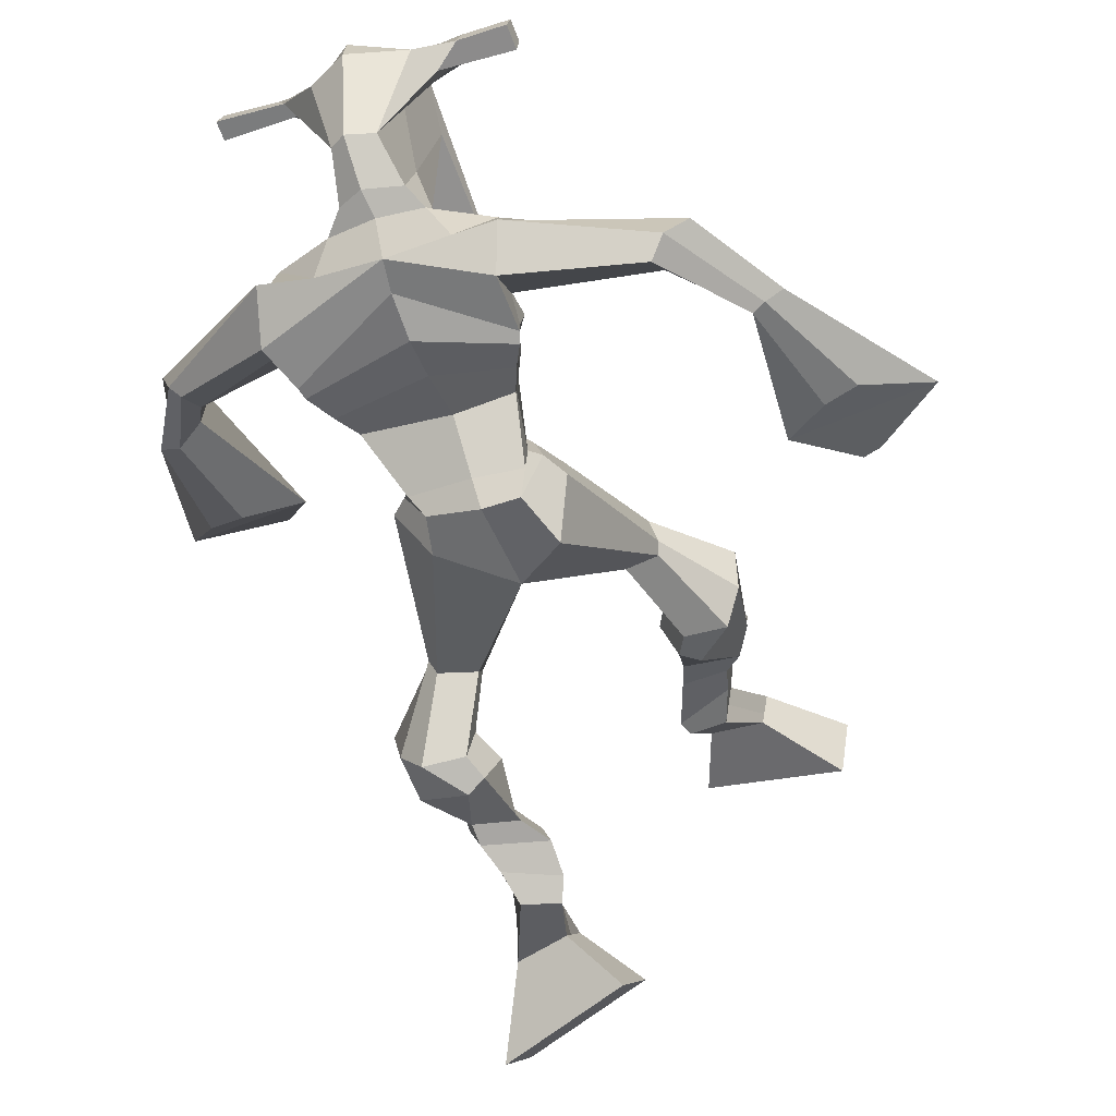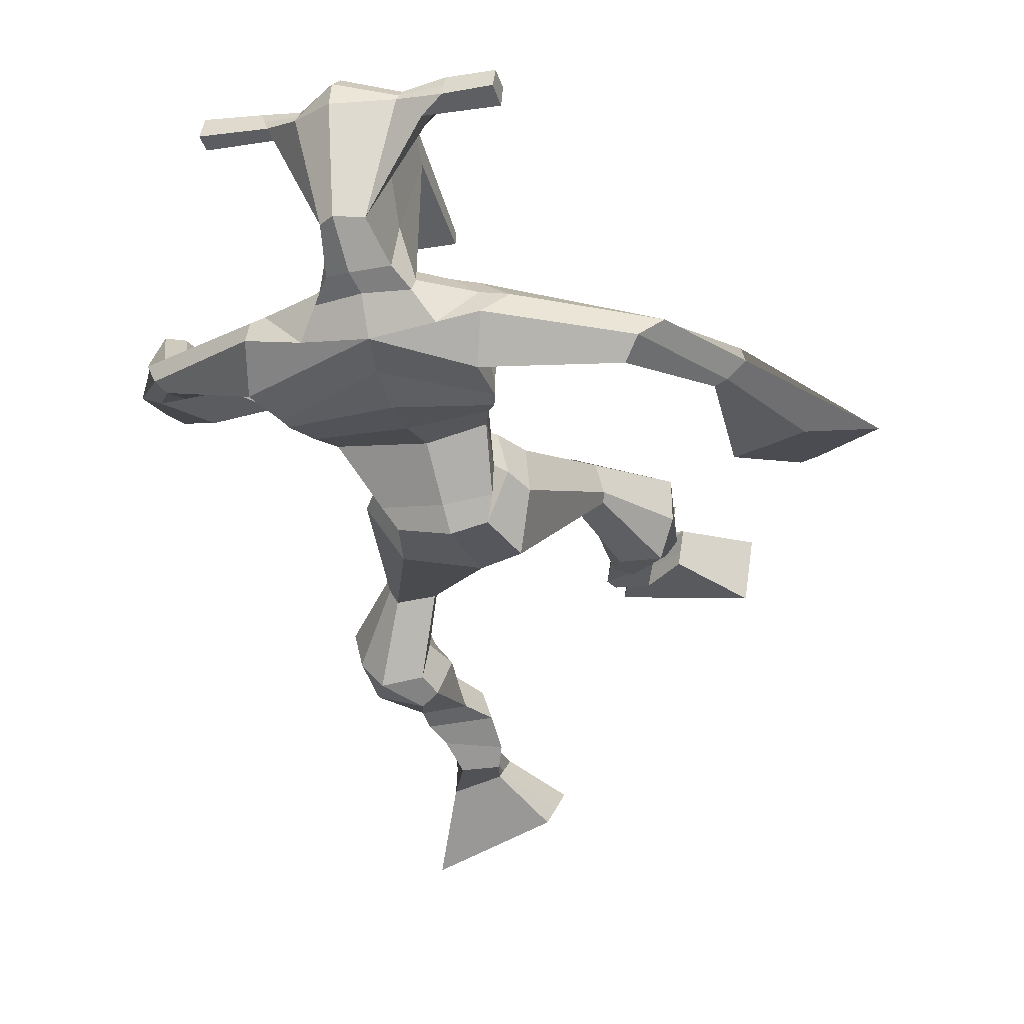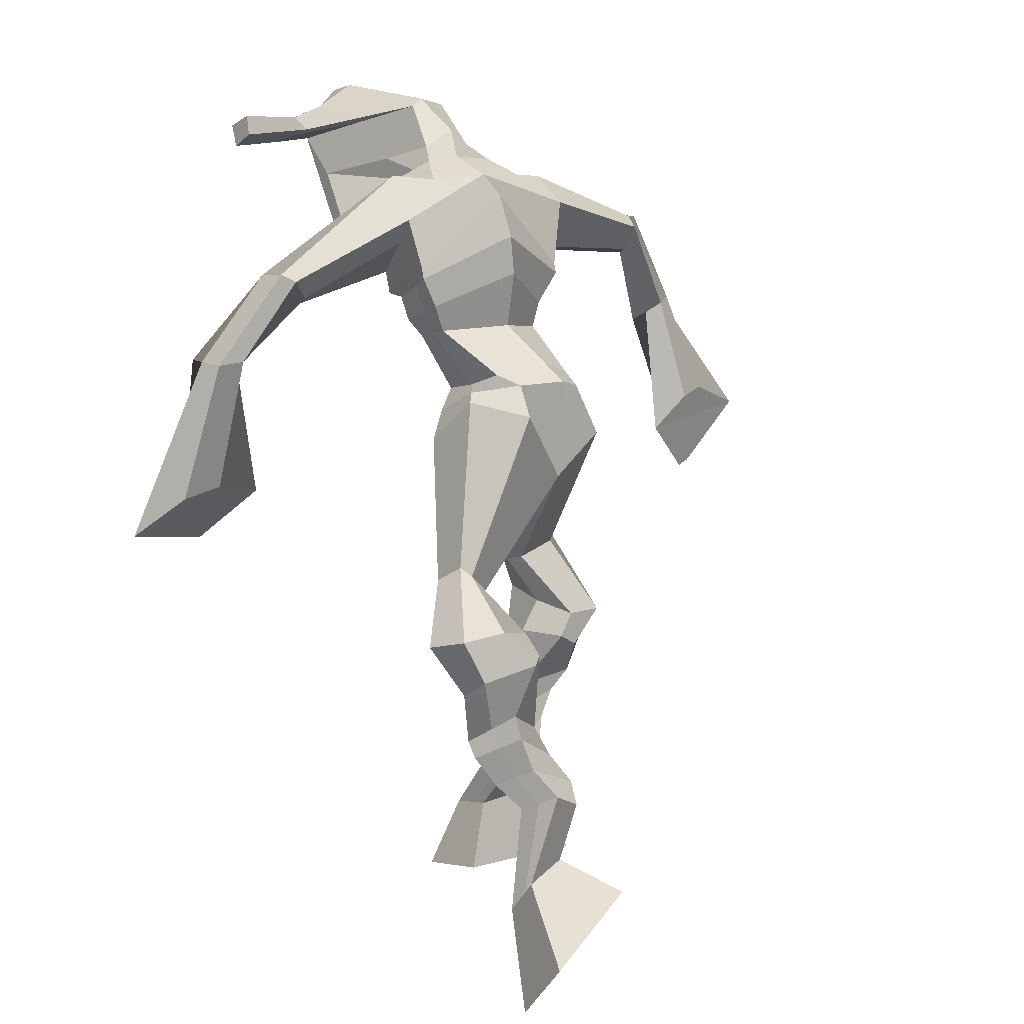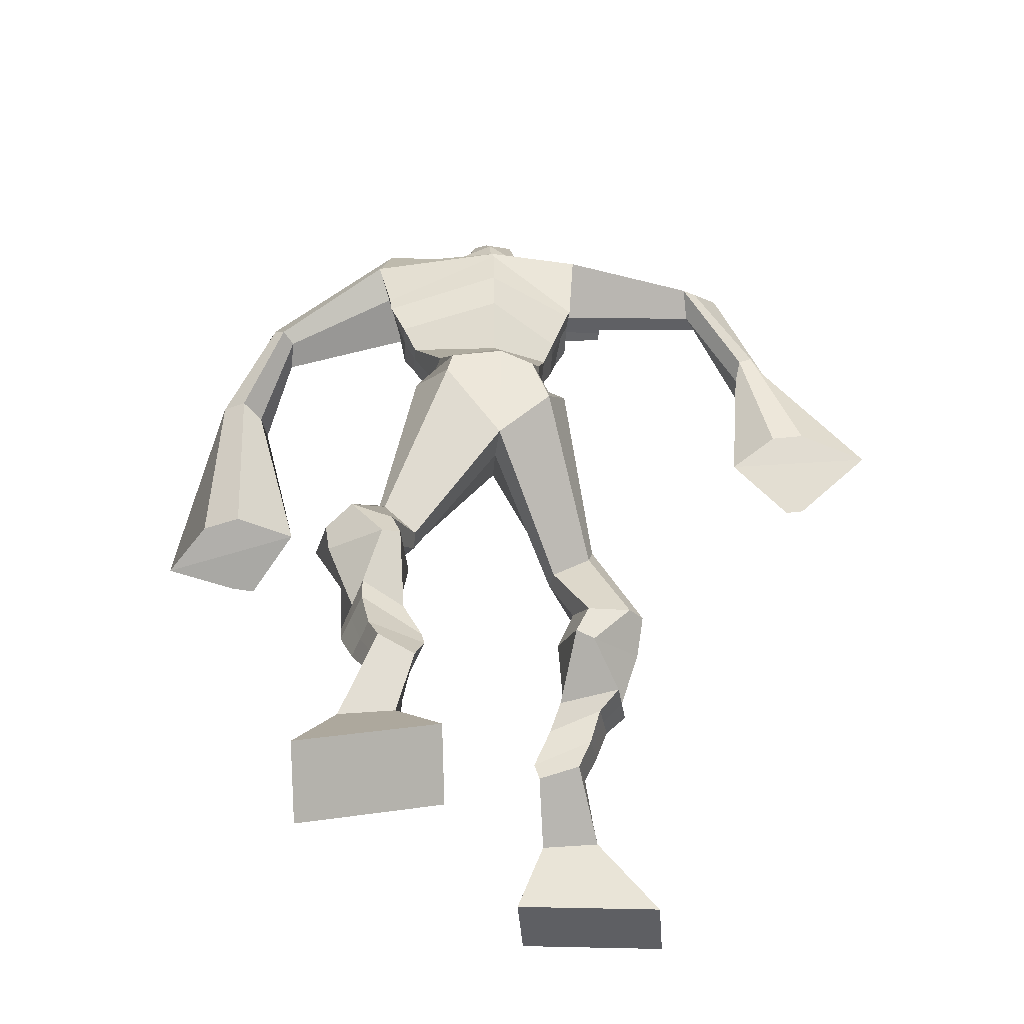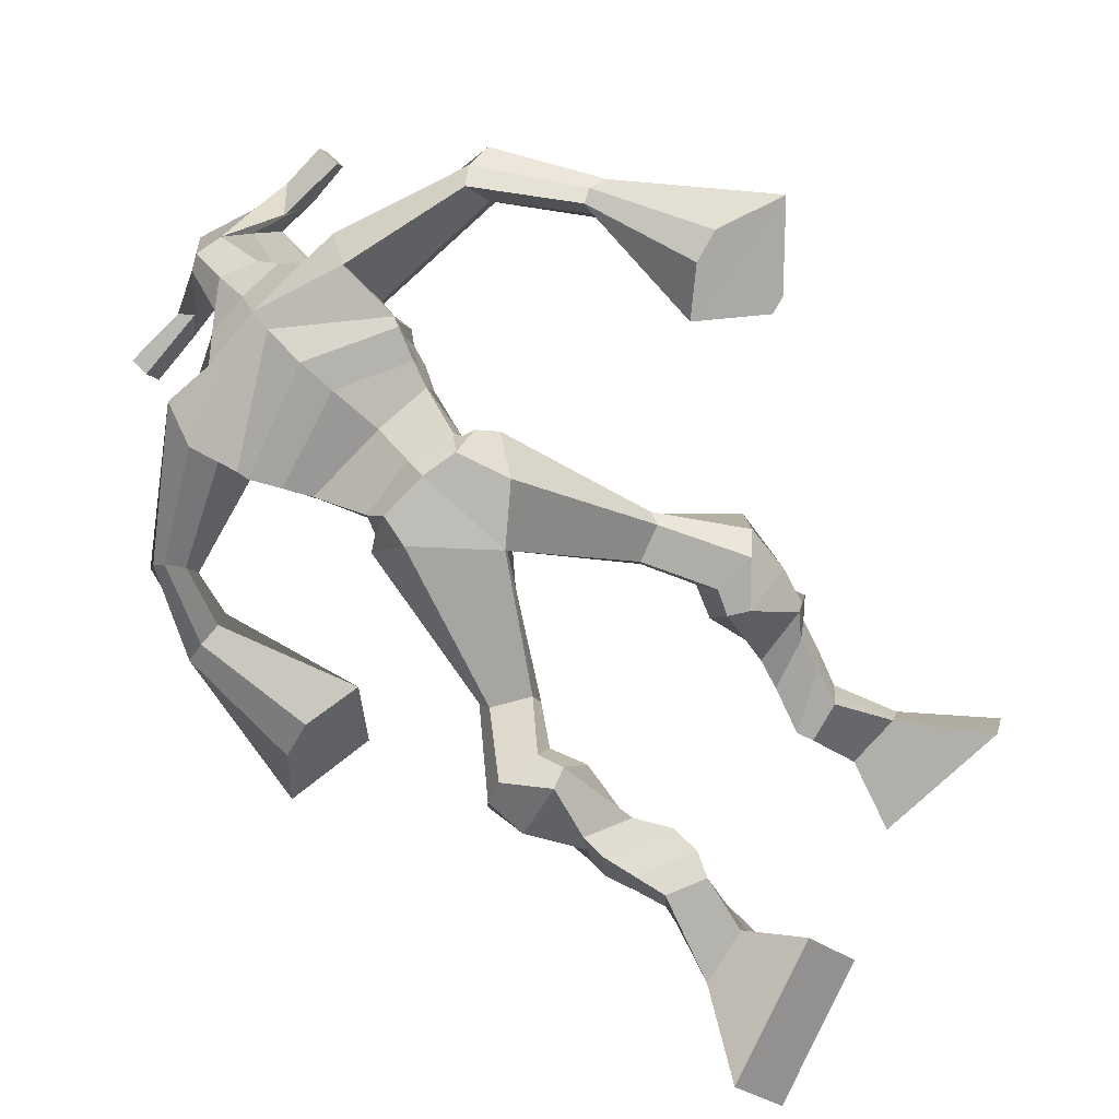
<metadata>
{"format":"obj","ext":"obj","renderer":"f3d","projection":"perspective","resolution":1024,"background":"white","views":[{"elev":-46.7,"azim":-159.1,"up":"+Z"},{"elev":-23.5,"azim":-162.8,"up":"+Z"},{"elev":11.9,"azim":133.0,"up":"+Y"},{"elev":-30.6,"azim":178.8,"up":"+Y"},{"elev":-78.7,"azim":-132.4,"up":"+Z"}]}
</metadata>
<code>
o g
v 0.3545 0.4008 0.4965
v 0.3935 0.3012 0.4818
v 0.3484 0.3888 0.5592
v 0.3829 0.2805 0.5915
v 0.2727 0.4038 0.4888
v 0.1849 0.2901 0.4596
v 0.2666 0.392 0.5519
v 0.1743 0.2694 0.5693
v 0.3617 0.4829 0.4267
v 0.3501 0.4866 0.4889
v 0.3025 0.4986 0.4166
v 0.2906 0.5028 0.4785
v 0.3693 0.5061 0.4292
v 0.3575 0.5101 0.4912
v 0.2833 0.5471 0.4318
v 0.2712 0.5483 0.4961
v 0.3442 0.5686 0.4439
v 0.3322 0.5698 0.5083
v 0.2688 0.5942 0.423
v 0.2543 0.5937 0.5013
v 0.3283 0.6126 0.4347
v 0.3138 0.6121 0.5131
v 0.2406 0.6255 0.4128
v 0.2257 0.6181 0.4965
v 0.3056 0.7035 0.3665
v 0.3075 0.7067 0.4841
v 0.2793 0.6865 0.3618
v 0.2419 0.6839 0.4735
v 0.2868 0.7388 0.3628
v 0.306 0.7709 0.4759
v 0.224 0.7359 0.3621
v 0.1978 0.7658 0.4733
v 0.3373 0.8319 0.426
v 0.3302 0.8556 0.4898
v 0.2824 0.8516 0.4134
v 0.2897 0.8678 0.4693
v 0.4255 0.9979 0.2681
v 0.4343 0.9793 0.3692
v 0.3484 1.057 0.2576
v 0.3444 1.047 0.4216
v 0.5697 0.4523 0.1324
v 0.5043 0.4006 0.06434
v 0.567 0.4041 0.1727
v 0.5003 0.314 0.1355
v 0.649 0.4388 0.1177
v 0.7017 0.3497 0.01373
v 0.6465 0.3888 0.1586
v 0.6976 0.2631 0.08484
v 0.545 0.5349 0.1214
v 0.5709 0.5162 0.1774
v 0.5968 0.5612 0.1128
v 0.619 0.5366 0.1652
v 0.5319 0.5633 0.1444
v 0.5551 0.5383 0.1973
v 0.6122 0.5984 0.1475
v 0.6369 0.5701 0.2012
v 0.5374 0.5974 0.1828
v 0.5621 0.5692 0.2365
v 0.6237 0.646 0.1611
v 0.6553 0.6102 0.2249
v 0.5644 0.6455 0.1893
v 0.5944 0.6094 0.2536
v 0.6237 0.6782 0.1729
v 0.6557 0.6336 0.2383
v 0.5716 0.7611 0.173
v 0.5956 0.7062 0.2744
v 0.5976 0.7541 0.156
v 0.6586 0.7034 0.2439
v 0.5848 0.7945 0.1882
v 0.597 0.7658 0.3015
v 0.6439 0.8087 0.1758
v 0.7008 0.7801 0.2725
v 0.5535 0.8334 0.3017
v 0.5774 0.8266 0.3679
v 0.6002 0.8684 0.2833
v 0.6104 0.8542 0.3448
v 0.5078 1.101 0.2516
v 0.5639 1.058 0.3985
v 0.4354 1.45 0.4151
v 0.441 1.399 0.5461
v 0.3018 1.402 0.3772
v 0.3187 1.327 0.4604
v 0.6256 1.393 0.3853
v 0.5878 1.308 0.474
v 0.3452 1.445 0.4284
v 0.3424 1.393 0.5181
v 0.2863 1.439 0.4385
v 0.3093 1.378 0.5156
v 0.1166 1.352 0.38
v 0.09591 1.306 0.4284
v 0.09528 1.366 0.4112
v 0.07728 1.338 0.4457
v 0.02808 1.22 0.3957
v 0.03019 1.187 0.4543
v 0.008845 1.229 0.3992
v -0.005212 1.199 0.4575
v -0.01568 1.059 0.3767
v -0.03331 0.9345 0.4005
v -0.0638 1.069 0.3842
v -0.05938 0.94 0.4045
v 0.5322 1.446 0.4262
v 0.538 1.399 0.5204
v 0.6082 1.455 0.4361
v 0.5773 1.398 0.5073
v 0.7872 1.31 0.4539
v 0.7742 1.266 0.4949
v 0.8023 1.321 0.4688
v 0.7976 1.303 0.5002
v 0.8509 1.196 0.4999
v 0.8183 1.194 0.5985
v 0.8837 1.192 0.5146
v 0.8545 1.189 0.6104
v 0.8542 1.004 0.5567
v 0.8299 0.9116 0.6372
v 0.9101 0.9921 0.5692
v 0.8642 0.9211 0.6462
v 0.4497 1.58 0.6971
v 0.4493 1.543 0.7563
v 0.3677 1.549 0.7071
v 0.3674 1.528 0.7321
v 0.5097 1.548 0.7015
v 0.5142 1.518 0.7333
v 0.5129 1.443 0.6828
v 0.447 1.447 0.684
v 0.3721 1.432 0.6779
v 0.391 1.492 0.4945
v 0.4811 1.491 0.4927
v 0.44 1.515 0.4795
v 0.5148 1.497 0.7271
v 0.3666 1.499 0.7227
v 0.4678 1.551 0.5346
v 0.4466 1.562 0.5385
v 0.4457 1.491 0.7437
v 0.4053 1.552 0.5348
v 0.2392 1.537 0.7118
v 0.2391 1.525 0.7424
v 0.2382 1.496 0.7335
v 0.2383 1.504 0.7005
v 0.6528 1.536 0.711
v 0.6526 1.521 0.7465
v 0.6535 1.49 0.7374
v 0.6538 1.508 0.7061
v 0.3512 1.211 0.3893
v 0.4331 1.222 0.3668
v 0.5626 1.225 0.3783
v 0.566 1.212 0.4176
v 0.4383 1.179 0.4451
v 0.3538 1.197 0.4365
v 0.3361 1.247 0.3909
v 0.5809 1.239 0.4342
v 0.3383 1.227 0.4494
v 0.4335 1.303 0.3532
v 0.5818 1.263 0.3751
v 0.4411 1.245 0.5315
v 0.5716 1.493 0.7331
v 0.5708 1.518 0.7403
v 0.5565 1.532 0.7082
v 0.5386 1.513 0.7
v 0.3085 1.539 0.7109
v 0.3083 1.526 0.7441
v 0.3073 1.494 0.7344
v 0.3459 1.511 0.7007
v 0.4468 1.296 0.6459
v 0.4417 1.304 0.6255
v 0.3671 1.304 0.6248
v 0.5079 1.303 0.6255
v 0.5052 1.295 0.6457
v 0.3686 1.295 0.6451
v 0.4387 1.439 0.5209
v 0.371 1.469 0.4681
v 0.4824 1.438 0.5214
v 0.3929 1.431 0.5214
v 0.5038 1.471 0.464
v 0.4377 1.475 0.4697
v 0.3133 1.293 0.375
v 0.5836 1.272 0.4456
v 0.3302 1.257 0.4671
v 0.4351 1.359 0.3582
v 0.6036 1.306 0.3771
v 0.4421 1.306 0.5642
v 0.3082 1.307 0.3832
v 0.5693 1.274 0.4855
v 0.3141 1.276 0.456
v 0.4347 1.42 0.3815
v 0.6064 1.324 0.3785
v 0.4415 1.366 0.5607
v 0.4267 1.17 0.2953
v 0.5199 1.16 0.3072
v 0.4388 1.12 0.4417
v 0.3618 1.149 0.3117
v 0.5168 1.13 0.4071
v 0.3894 1.12 0.4261
v 0.18 0.2805 0.5106
v 0.3524 0.3969 0.5172
v 0.2707 0.3999 0.5097
v 0.3885 0.2916 0.5328
v 0.3558 0.4849 0.4579
v 0.2965 0.5008 0.4477
v 0.3634 0.5081 0.4602
v 0.2772 0.5477 0.464
v 0.3382 0.5692 0.4761
v 0.2616 0.5939 0.4622
v 0.3211 0.6123 0.4739
v 0.2332 0.6218 0.4547
v 0.3316 0.7071 0.4292
v 0.2106 0.6816 0.4105
v 0.3083 0.7554 0.4182
v 0.1999 0.7513 0.4174
v 0.3434 0.8259 0.4528
v 0.2763 0.8691 0.4227
v 0.4313 0.9909 0.3271
v 0.3214 1.103 0.3328
v 0.6998 0.3094 0.04678
v 0.5691 0.4367 0.1458
v 0.6482 0.4222 0.1312
v 0.5024 0.3603 0.09739
v 0.5586 0.5259 0.1497
v 0.6085 0.5486 0.1394
v 0.5438 0.5509 0.171
v 0.6245 0.5843 0.1743
v 0.5498 0.5833 0.2096
v 0.6395 0.6281 0.193
v 0.5794 0.6274 0.2214
v 0.6397 0.6559 0.2056
v 0.5598 0.7295 0.2318
v 0.6758 0.7373 0.1847
v 0.5797 0.7782 0.2458
v 0.6837 0.7934 0.2189
v 0.5549 0.8167 0.3195
v 0.6085 0.8797 0.2994
v 0.5574 1.121 0.3269
v 0.3106 1.331 0.4327
v 0.6092 1.356 0.4225
v 0.2963 1.414 0.4806
v 0.26 1.394 0.4822
v 0.1113 1.314 0.407
v 0.0604 1.363 0.4289
v 0.0322 1.202 0.4243
v -0.01463 1.218 0.4289
v 0.04819 1.011 0.3866
v -0.1604 1.031 0.3927
v 0.5896 1.435 0.4785
v 0.6228 1.407 0.4887
v 0.7702 1.286 0.4536
v 0.8147 1.32 0.4945
v 0.8257 1.194 0.5472
v 0.8748 1.192 0.5646
v 0.7659 0.9833 0.5776
v 0.9679 0.9383 0.6173
v 0.4496 1.571 0.7323
v 0.3676 1.539 0.7196
v 0.5119 1.533 0.7174
v 0.4865 1.47 0.5746
v 0.3929 1.458 0.5701
v 0.4925 1.524 0.6308
v 0.3847 1.525 0.6286
v 0.2392 1.531 0.7271
v 0.2383 1.5 0.717
v 0.6527 1.529 0.7287
v 0.6537 1.499 0.7217
v 0.564 1.219 0.3958
v 0.3517 1.208 0.3984
v 0.5813 1.253 0.3992
v 0.3369 1.24 0.4122
v 0.5551 1.503 0.7165
v 0.5637 1.525 0.7243
v 0.3266 1.503 0.7175
v 0.3084 1.532 0.7275
v 0.3722 1.447 0.4934
v 0.5044 1.455 0.4922
v 0.5944 1.294 0.401
v 0.3219 1.278 0.412
v 0.6017 1.314 0.3996
v 0.3123 1.296 0.4106
v 0.3645 1.134 0.3633
v 0.5258 1.142 0.3548
v 0.4234 1.145 0.2618
v 0.5001 1.145 0.2771
v 0.4374 1.043 0.4156
v 0.3738 1.132 0.2783
v 0.537 1.097 0.4078
v 0.3739 1.086 0.433
v 0.5386 1.132 0.3426
v 0.3454 1.128 0.3529
f 1 5 11 9
f 4 3 7 8
f 193 195 5 6
f 193 196 4 8
f 196 194 3 4
f 6 5 1 2
f 198 12 16 200
f 7 3 10 12
f 195 7 12 198
f 194 1 9 197
f 200 16 20 202
f 12 10 14 16
f 9 11 15 13
f 197 9 13 199
f 20 18 22 24
f 16 14 18 20
f 13 15 19 17
f 199 13 17 201
f 21 23 27 25
f 17 19 23 21
f 201 17 21 203
f 202 20 24 204
f 206 28 32 208
f 203 21 25 205
f 204 24 28 206
f 24 22 26 28
f 29 31 35 33
f 28 26 30 32
f 25 27 31 29
f 205 25 29 207
f 209 33 37 211
f 207 29 33 209
f 208 32 36 210
f 32 30 34 36
f 185 184 79 83
f 210 36 40 212
f 36 34 38 40
f 33 35 39 37
f 41 49 51 45
f 44 48 47 43
f 213 46 45 215
f 213 48 44 216
f 216 44 43 214
f 46 42 41 45
f 218 220 56 52
f 47 52 50 43
f 215 218 52 47
f 214 217 49 41
f 220 222 60 56
f 52 56 54 50
f 49 53 55 51
f 217 219 53 49
f 60 64 62 58
f 56 60 58 54
f 53 57 59 55
f 219 221 57 53
f 61 65 67 63
f 57 61 63 59
f 221 223 61 57
f 222 224 64 60
f 226 228 72 68
f 223 225 65 61
f 224 226 68 64
f 64 68 66 62
f 69 73 75 71
f 68 72 70 66
f 65 69 71 67
f 225 227 69 65
f 229 211 37 73
f 227 229 73 69
f 228 230 76 72
f 72 76 74 70
f 184 181 81 79
f 230 231 78 76
f 76 78 38 74
f 73 37 77 75
f 268 159 135 257
f 133 129 122 118
f 186 182 84 80
f 274 183 82 232
f 273 185 83 233
f 183 186 80 82
f 234 235 88 86
f 82 88 92 90
f 82 80 86 88
f 79 81 87 85
f 90 92 96 94
f 235 87 91 237
f 232 82 90 236
f 87 81 89 91
f 95 93 97 99
f 236 90 94 238
f 91 89 93 95
f 237 91 95 239
f 240 98 100 241
f 239 95 99 241
f 94 96 100 98
f 238 94 98 240
f 242 102 104 243
f 83 79 101 103
f 80 84 104 102
f 104 84 106 108
f 108 106 110 112
f 83 103 107 105
f 233 83 105 244
f 243 104 108 245
f 109 111 115 113
f 245 108 112 247
f 105 107 111 109
f 244 105 109 246
f 248 113 115 249
f 246 109 113 248
f 112 110 114 116
f 247 112 116 249
f 250 117 119 251
f 250 118 122 252
f 156 155 141 140
f 131 132 117 121
f 132 134 119 117
f 130 133 118 120
f 172 169 124 125
f 174 170 126 128
f 173 174 128 127
f 270 173 127 253
f 169 171 123 124
f 269 172 125 254
f 129 133 163 167
f 128 126 134 132
f 127 128 132 131
f 253 127 131 255
f 130 125 165 168
f 254 125 130 256
f 258 137 136 257
f 161 160 136 137
f 267 161 137 258
f 159 162 138 135
f 260 142 139 259
f 158 157 139 142
f 266 156 140 259
f 265 158 142 260
f 192 189 147 148
f 276 188 145 261
f 275 192 148 262
f 189 191 146 147
f 187 190 143 144
f 188 187 144 145
f 148 147 154 151
f 261 145 153 263
f 262 148 151 264
f 147 146 150 154
f 144 143 149 152
f 145 144 152 153
f 255 131 158 265
f 252 122 156 266
f 131 121 157 158
f 122 129 155 156
f 119 134 162 159
f 256 130 161 267
f 130 120 160 161
f 251 119 159 268
f 165 164 163 168
f 164 166 167 163
f 133 130 168 163
f 123 129 167 166
f 124 123 166 164
f 125 124 164 165
f 234 86 172 269
f 80 102 171 169
f 242 101 173 270
f 101 79 174 173
f 79 85 170 174
f 86 80 169 172
f 151 154 180 177
f 263 153 179 271
f 264 151 177 272
f 154 150 176 180
f 152 149 175 178
f 153 152 178 179
f 177 180 186 183
f 271 179 185 273
f 272 177 183 274
f 180 176 182 186
f 178 175 181 184
f 179 178 184 185
f 278 277 187 188
f 277 280 190 187
f 279 281 191 189
f 284 282 192 275
f 283 278 188 276
f 282 279 189 192
f 281 283 276 191
f 280 284 275 190
f 175 272 274 181
f 176 271 273 182
f 149 264 272 175
f 150 263 271 176
f 102 242 270 171
f 85 234 269 170
f 120 251 268 160
f 134 256 267 162
f 121 252 266 157
f 129 255 265 155
f 143 262 264 149
f 146 261 263 150
f 190 275 262 143
f 191 276 261 146
f 155 265 260 141
f 157 266 259 139
f 141 260 259 140
f 162 267 258 138
f 138 258 257 135
f 126 254 256 134
f 123 253 255 129
f 170 269 254 126
f 171 270 253 123
f 117 250 252 121
f 118 250 251 120
f 111 247 249 115
f 110 246 248 114
f 114 248 249 116
f 106 244 246 110
f 107 245 247 111
f 103 243 245 107
f 84 233 244 106
f 101 242 243 103
f 93 238 240 97
f 96 239 241 100
f 97 240 241 99
f 92 237 239 96
f 89 236 238 93
f 81 232 236 89
f 88 235 237 92
f 85 87 235 234
f 182 273 233 84
f 181 274 232 81
f 160 268 257 136
f 75 77 231 230
f 71 75 230 228
f 70 74 229 227
f 74 38 211 229
f 66 70 227 225
f 63 67 226 224
f 62 66 225 223
f 67 71 228 226
f 59 63 224 222
f 58 62 223 221
f 54 58 221 219
f 50 54 219 217
f 55 59 222 220
f 43 50 217 214
f 45 51 218 215
f 51 55 220 218
f 42 216 214 41
f 46 213 216 42
f 48 213 215 47
f 35 210 212 39
f 31 208 210 35
f 30 207 209 34
f 34 209 211 38
f 26 205 207 30
f 23 204 206 27
f 22 203 205 26
f 27 206 208 31
f 19 202 204 23
f 18 201 203 22
f 14 199 201 18
f 10 197 199 14
f 15 200 202 19
f 3 194 197 10
f 5 195 198 11
f 11 198 200 15
f 2 1 194 196
f 6 2 196 193
f 8 7 195 193
f 39 212 284 280
f 78 231 283 281
f 40 38 279 282
f 231 77 278 283
f 212 40 282 284
f 38 78 281 279
f 37 39 280 277
f 77 37 277 278

</code>
